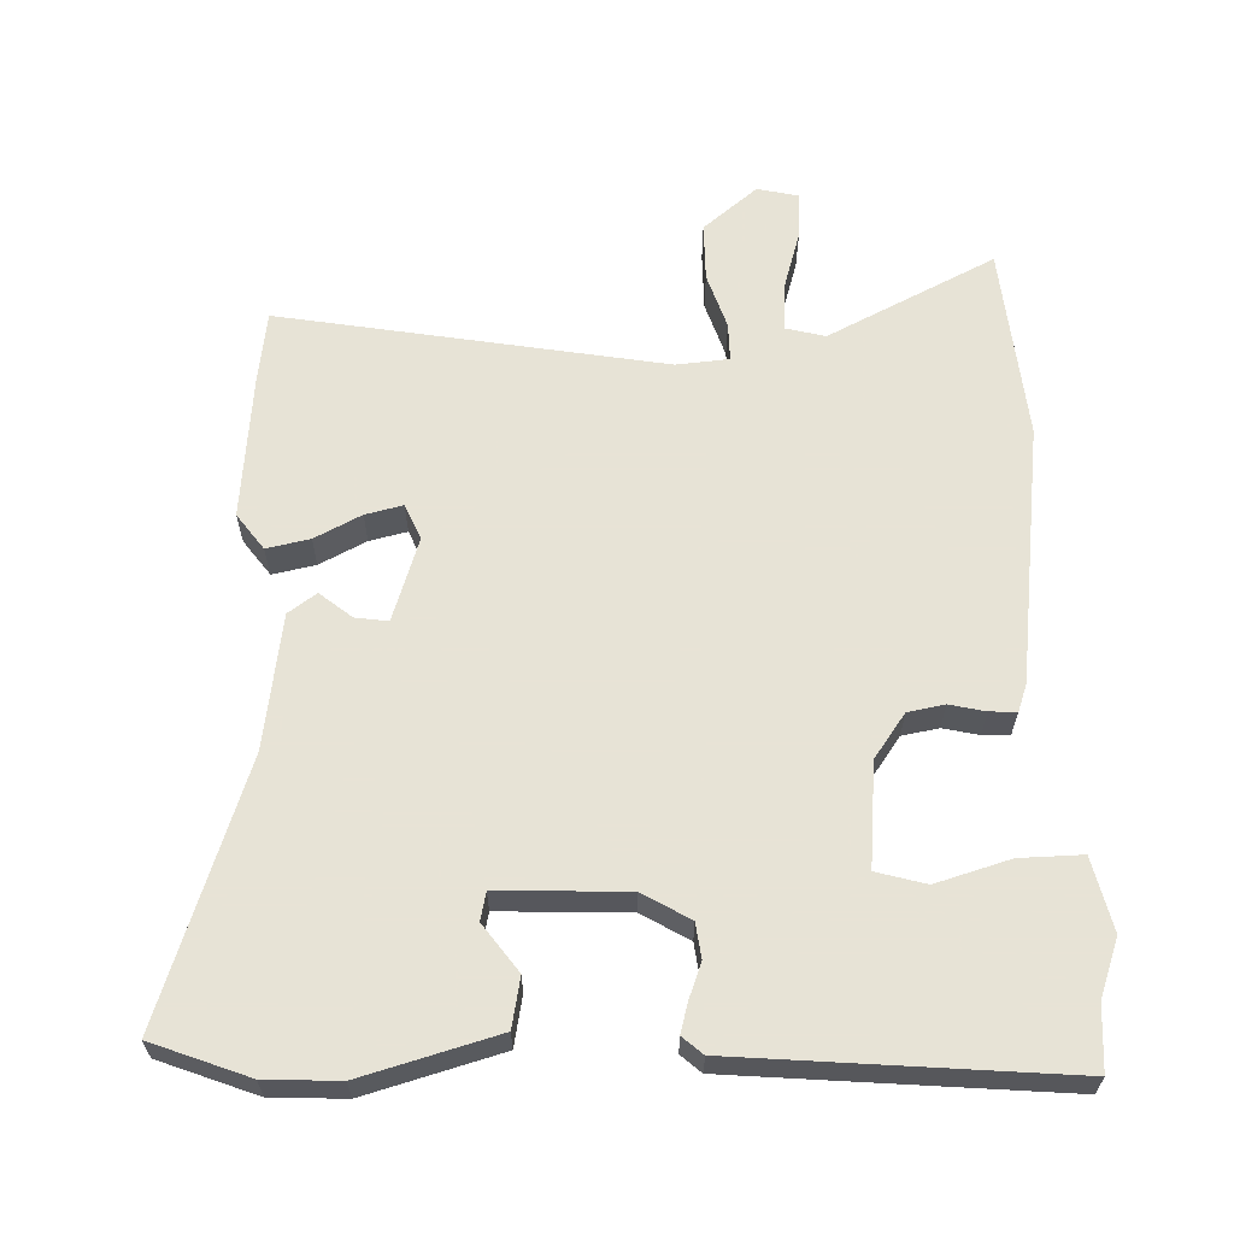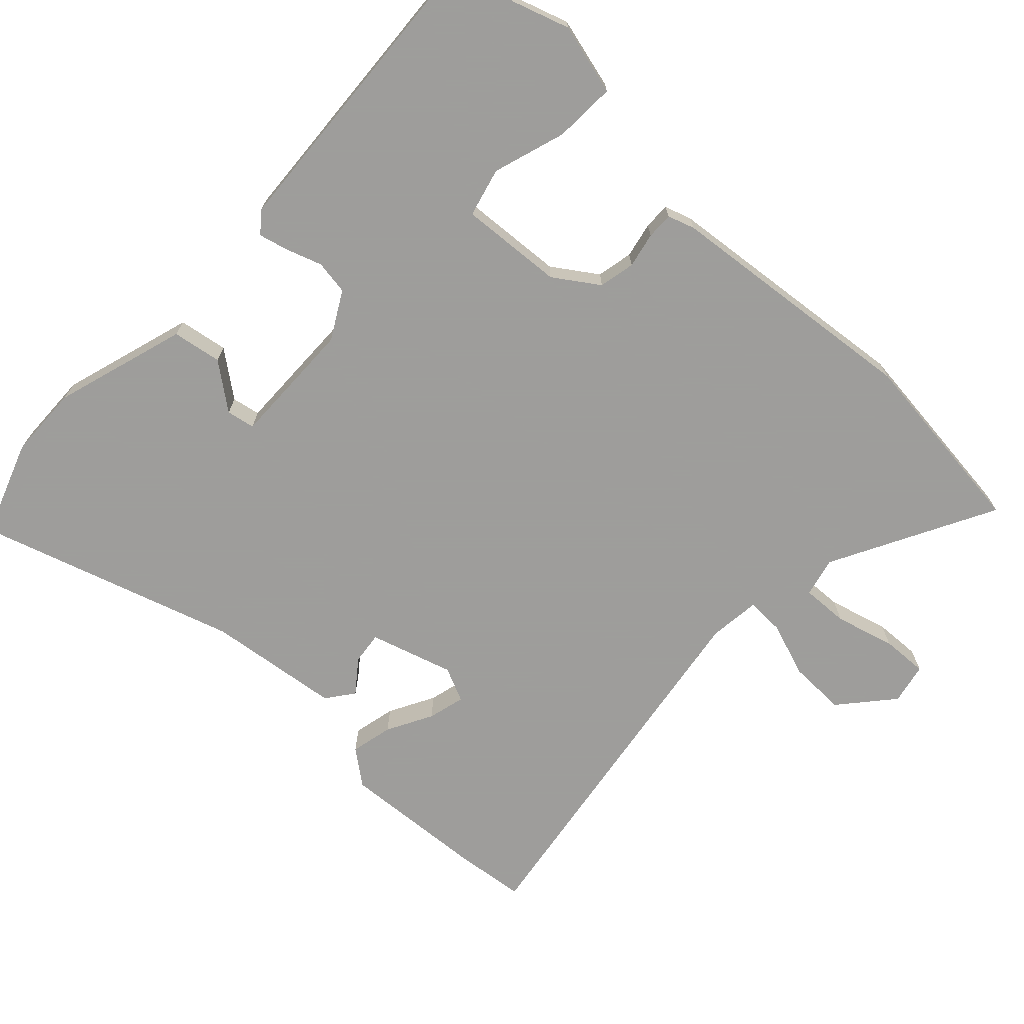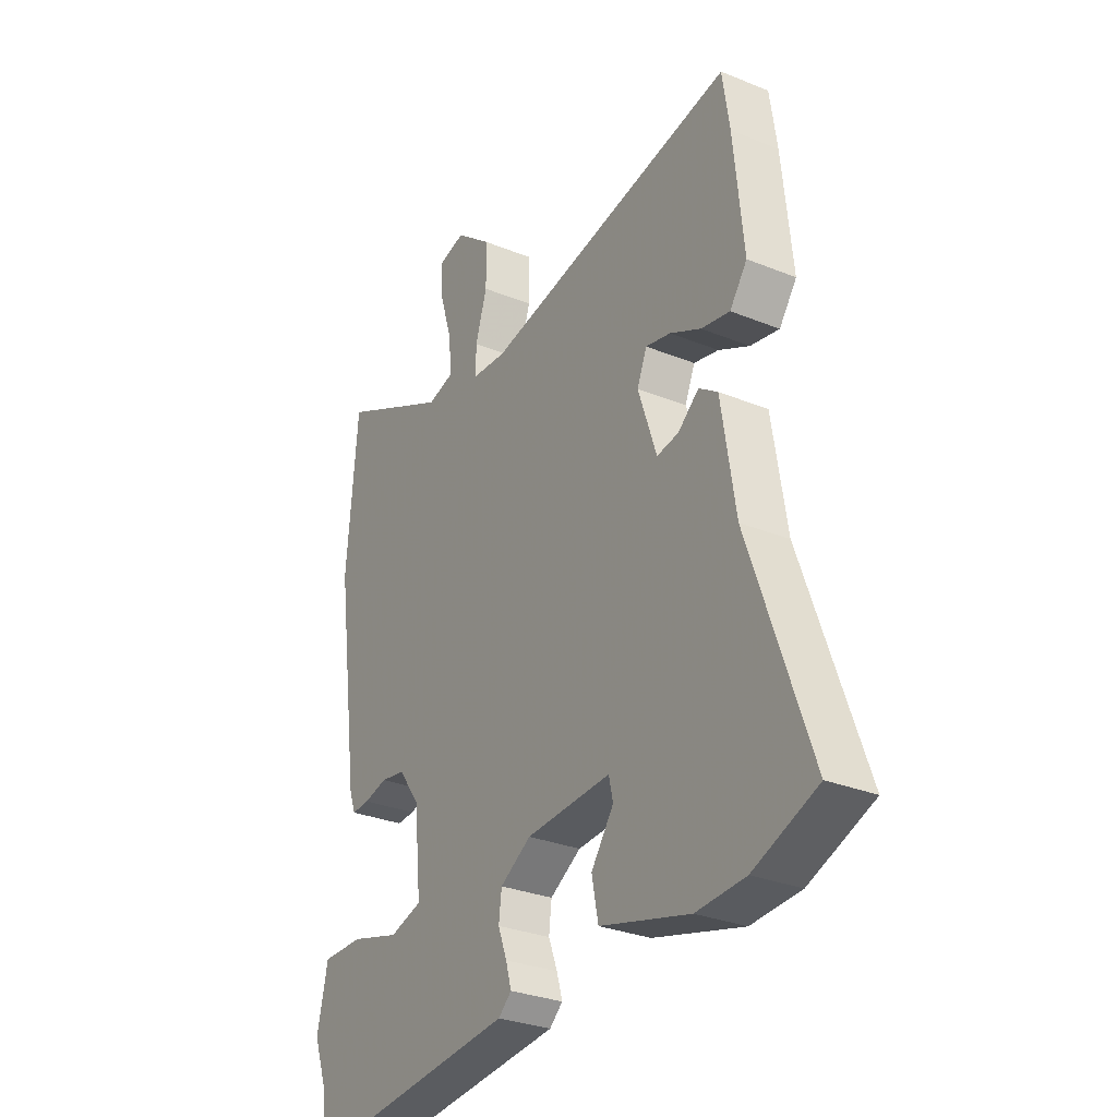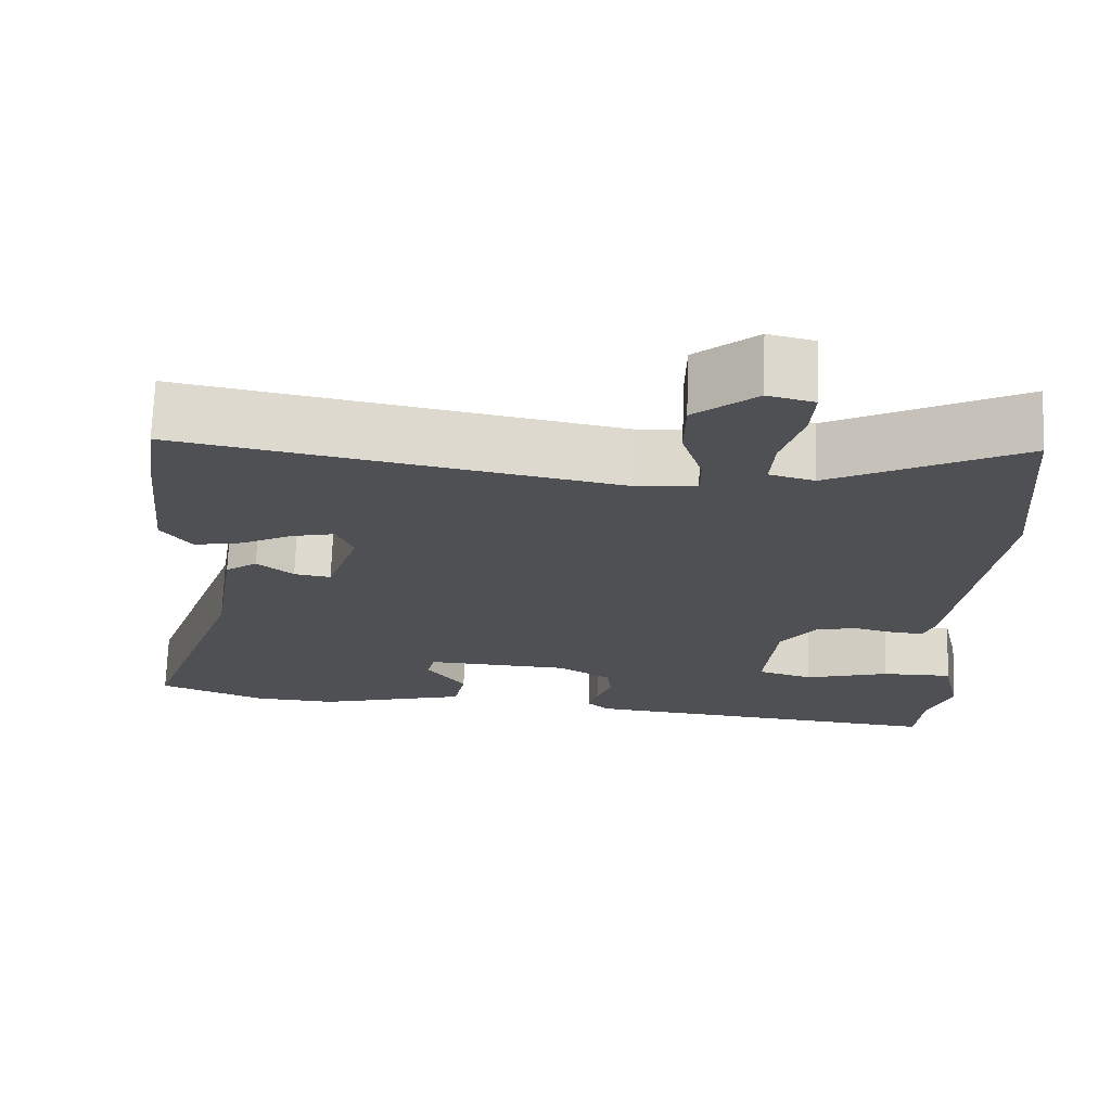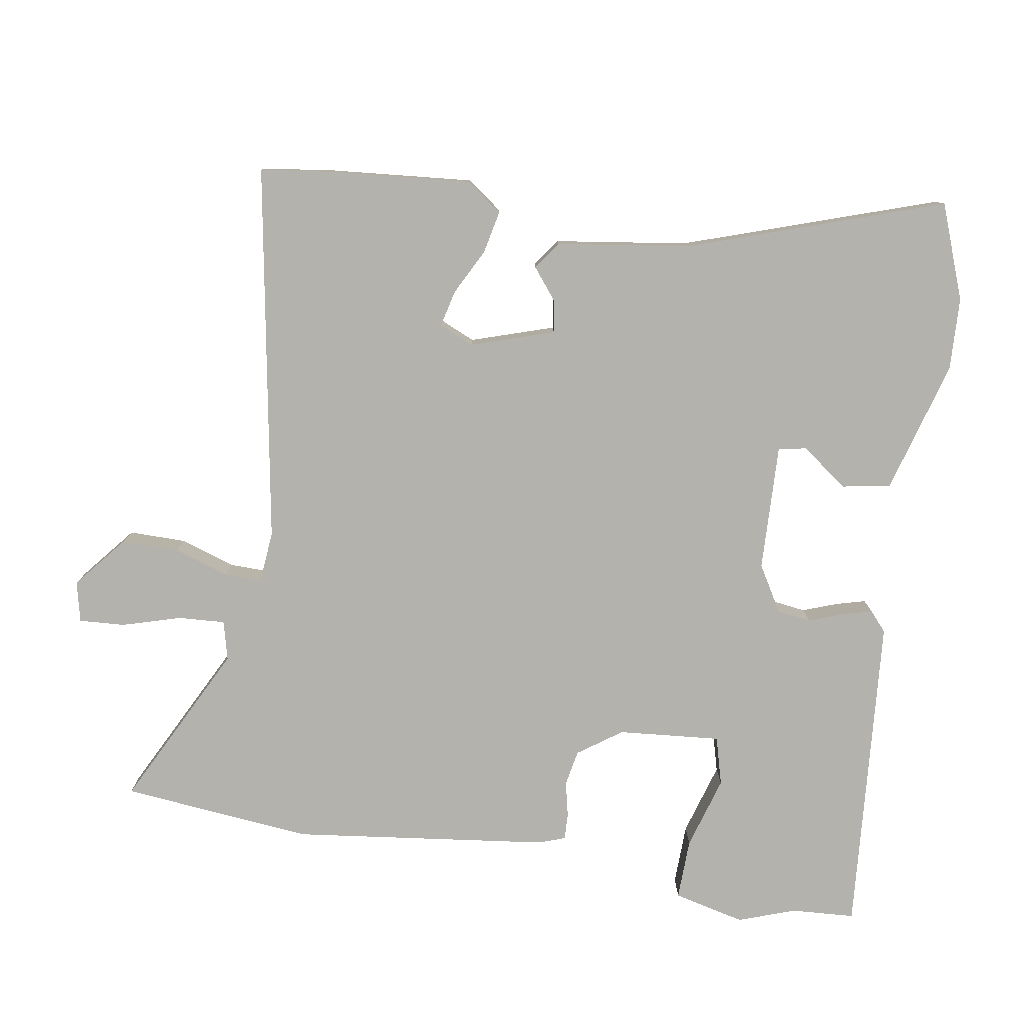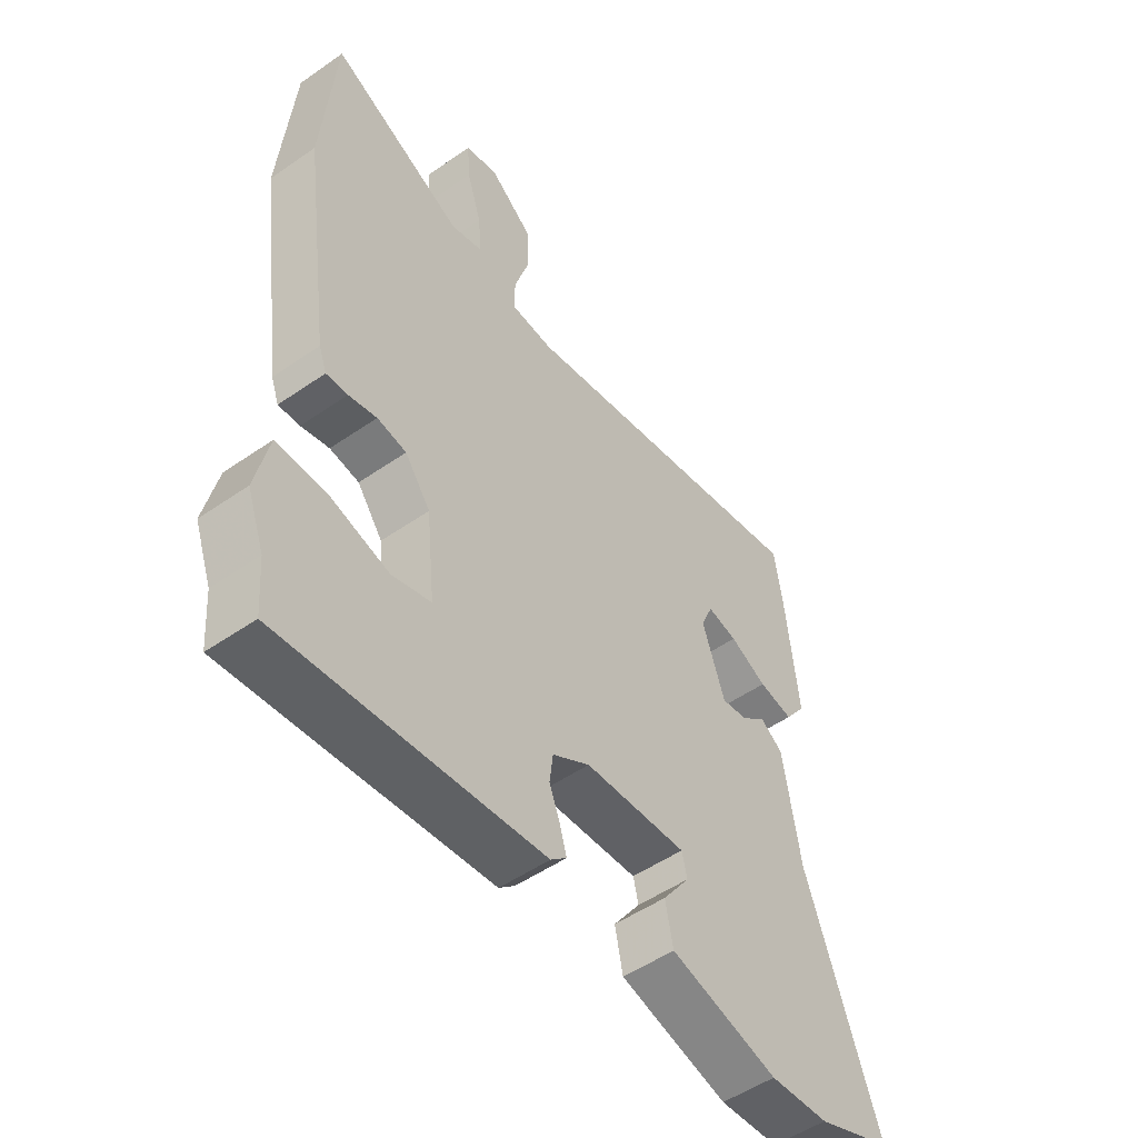
<metadata>
{"format":"obj","ext":"obj","renderer":"f3d","projection":"perspective","resolution":1024,"background":"white","views":[{"elev":62.6,"azim":177.7,"up":"+Y"},{"elev":-70.7,"azim":-135.1,"up":"+Y"},{"elev":-29.9,"azim":59.3,"up":"+Z"},{"elev":71.1,"azim":-178.0,"up":"+Z"},{"elev":-79.5,"azim":80.0,"up":"+Y"},{"elev":-51.3,"azim":-52.9,"up":"+Z"}]}
</metadata>
<code>
v 0.619 0.07 -0.453
v 0.484 0.07 -0.506
v 0.38 0.07 -0.512
v 0.189 0.07 -0.46
v 0.175 0.07 -0.39
v 0.223 0.07 -0.323
v 0.214 0.07 -0.283
v 0.033 0.07 -0.292
v -0.033 0.07 -0.332
v -0.039 0.07 -0.381
v -0.02 0.07 -0.431
v -0.008 0.07 -0.473
v -0.036 0.07 -0.498
v -0.497 0.07 -0.542
v -0.504 0.07 -0.451
v -0.534 0.07 -0.369
v -0.511 0.07 -0.266
v -0.423 0.07 -0.267
v -0.318 0.07 -0.297
v -0.249 0.07 -0.277
v -0.264 0.07 -0.13
v -0.309 0.07 -0.068
v -0.361 0.07 -0.059
v -0.411 0.07 -0.071
v -0.449 0.07 -0.073
v -0.463 0.07 -0.035
v -0.514 0.07 0.332
v -0.491 0.07 0.607
v -0.254 0.07 0.491
v -0.198 0.07 0.506
v -0.203 0.07 0.573
v -0.229 0.07 0.657
v -0.234 0.07 0.723
v -0.176 0.07 0.737
v -0.099 0.07 0.675
v -0.098 0.07 0.593
v -0.123 0.07 0.514
v -0.123 0.07 0.46
v -0.049 0.07 0.454
v 0.492 0.07 0.554
v 0.507 0.07 0.452
v 0.528 0.07 0.247
v 0.491 0.07 0.196
v 0.43 0.07 0.208
v 0.364 0.07 0.241
v 0.311 0.07 0.253
v 0.29 0.07 0.203
v 0.33 0.07 0.085
v 0.376 0.07 0.092
v 0.421 0.07 0.129
v 0.461 0.07 0.101
v 0.491 0.07 -0.089
v 0.619 0 -0.453
v 0.484 0 -0.506
v 0.38 0 -0.512
v 0.189 0 -0.46
v 0.175 0 -0.39
v 0.223 0 -0.323
v 0.214 0 -0.283
v 0.033 0 -0.292
v -0.033 0 -0.332
v -0.039 0 -0.381
v -0.02 0 -0.431
v -0.008 0 -0.473
v -0.036 0 -0.498
v -0.497 0 -0.542
v -0.504 0 -0.451
v -0.534 0 -0.369
v -0.511 0 -0.266
v -0.423 0 -0.267
v -0.318 0 -0.297
v -0.249 0 -0.277
v -0.264 0 -0.13
v -0.309 0 -0.068
v -0.361 0 -0.059
v -0.411 0 -0.071
v -0.449 0 -0.073
v -0.463 0 -0.035
v -0.514 0 0.332
v -0.491 0 0.607
v -0.254 0 0.491
v -0.198 0 0.506
v -0.203 0 0.573
v -0.229 0 0.657
v -0.234 0 0.723
v -0.176 0 0.737
v -0.099 0 0.675
v -0.098 0 0.593
v -0.123 0 0.514
v -0.123 0 0.46
v -0.049 0 0.454
v 0.492 0 0.554
v 0.507 0 0.452
v 0.528 0 0.247
v 0.491 0 0.196
v 0.43 0 0.208
v 0.364 0 0.241
v 0.311 0 0.253
v 0.29 0 0.203
v 0.33 0 0.085
v 0.376 0 0.092
v 0.421 0 0.129
v 0.461 0 0.101
v 0.491 0 -0.089
f 49 50 51 52
f 48 49 52 1
f 42 43 44 45
f 42 45 46
f 39 40 41 42
f 38 39 42 46
f 34 35 36 37
f 34 37 38
f 31 32 33 34
f 30 31 34 38
f 29 30 38
f 26 27 28 29
f 23 24 25 26
f 22 23 26 29
f 21 22 29 38
f 16 17 18 19
f 15 16 19 20
f 14 15 20
f 13 14 20
f 10 11 12 13
f 10 13 20 21
f 3 4 5 6
f 3 6 7
f 48 1 2 3
f 47 48 3 7
f 38 46 47
f 9 10 21 38
f 8 9 38 47
f 7 8 47
f 104 103 102 101
f 53 104 101 100
f 97 96 95 94
f 98 97 94
f 94 93 92 91
f 98 94 91 90
f 89 88 87 86
f 90 89 86
f 86 85 84 83
f 90 86 83 82
f 90 82 81
f 81 80 79 78
f 78 77 76 75
f 81 78 75 74
f 90 81 74 73
f 71 70 69 68
f 72 71 68 67
f 72 67 66
f 72 66 65
f 65 64 63 62
f 73 72 65 62
f 58 57 56 55
f 59 58 55
f 55 54 53 100
f 59 55 100 99
f 99 98 90
f 90 73 62 61
f 99 90 61 60
f 99 60 59
f 1 53 54 2
f 2 54 55 3
f 3 55 56 4
f 4 56 57 5
f 5 57 58 6
f 6 58 59 7
f 7 59 60 8
f 8 60 61 9
f 9 61 62 10
f 10 62 63 11
f 11 63 64 12
f 12 64 65 13
f 13 65 66 14
f 14 66 67 15
f 15 67 68 16
f 16 68 69 17
f 17 69 70 18
f 18 70 71 19
f 19 71 72 20
f 20 72 73 21
f 21 73 74 22
f 22 74 75 23
f 23 75 76 24
f 24 76 77 25
f 25 77 78 26
f 26 78 79 27
f 27 79 80 28
f 28 80 81 29
f 29 81 82 30
f 30 82 83 31
f 31 83 84 32
f 32 84 85 33
f 33 85 86 34
f 34 86 87 35
f 35 87 88 36
f 36 88 89 37
f 37 89 90 38
f 38 90 91 39
f 39 91 92 40
f 40 92 93 41
f 41 93 94 42
f 42 94 95 43
f 43 95 96 44
f 44 96 97 45
f 45 97 98 46
f 46 98 99 47
f 47 99 100 48
f 48 100 101 49
f 49 101 102 50
f 50 102 103 51
f 51 103 104 52
f 52 104 53 1

</code>
